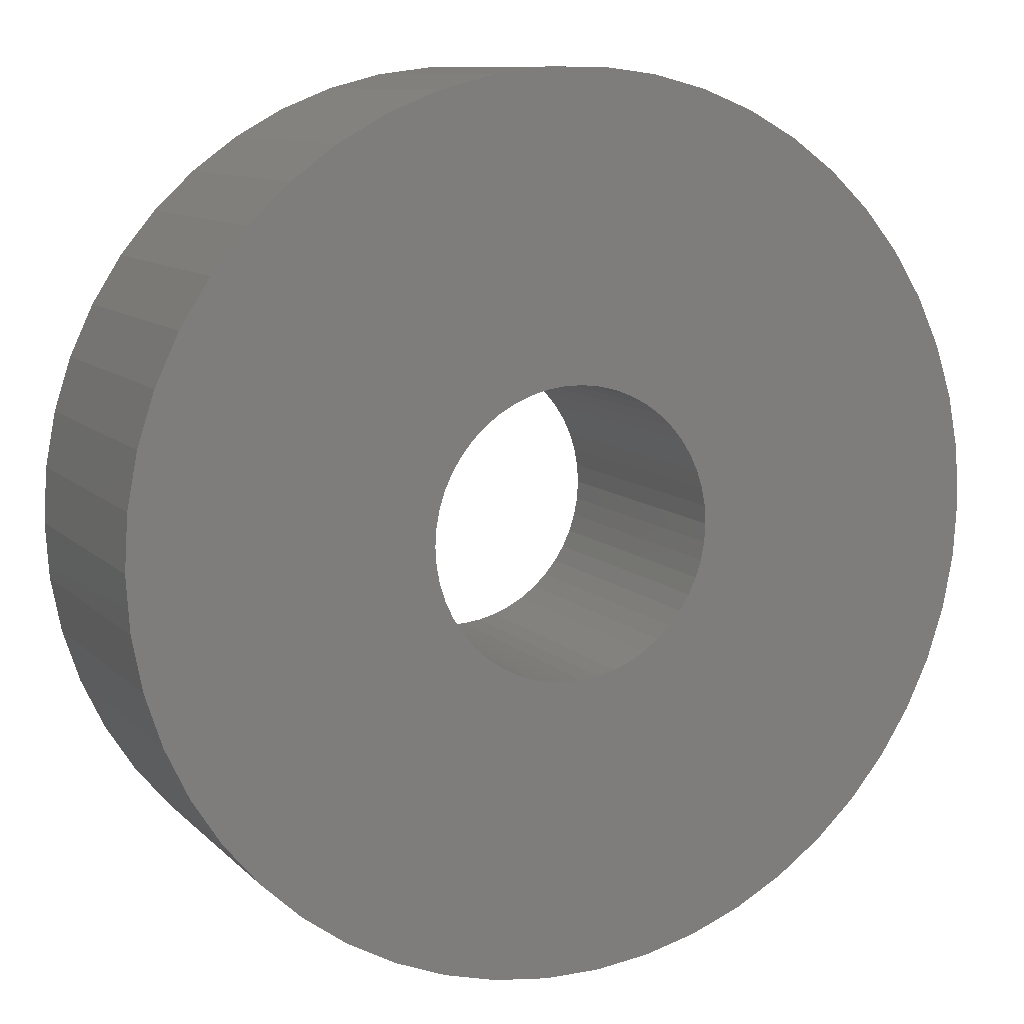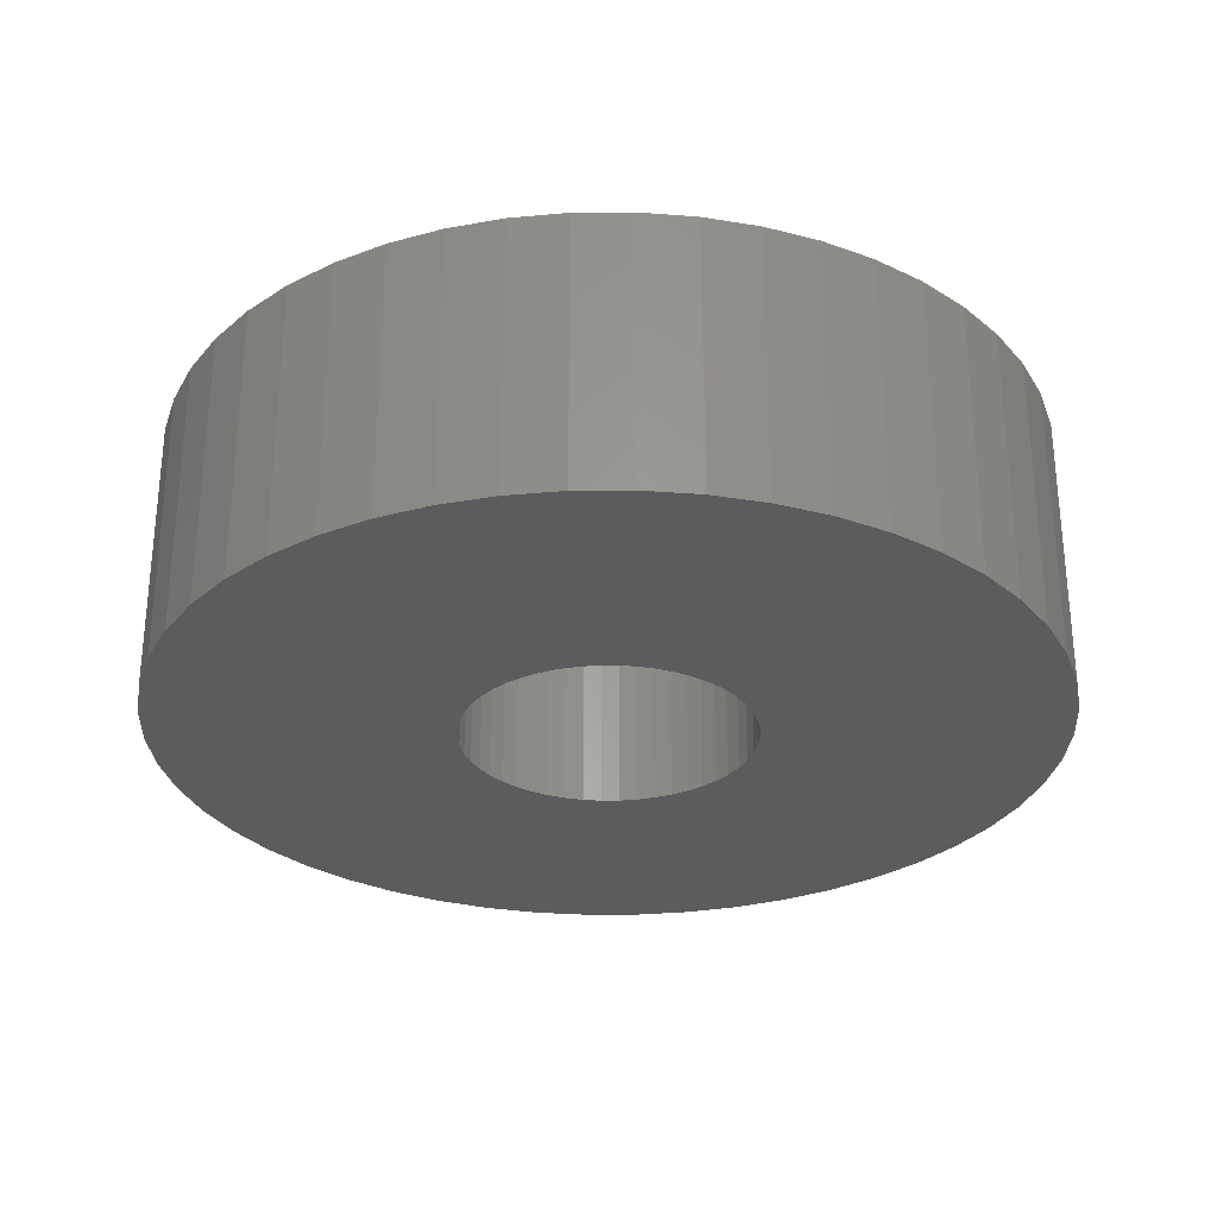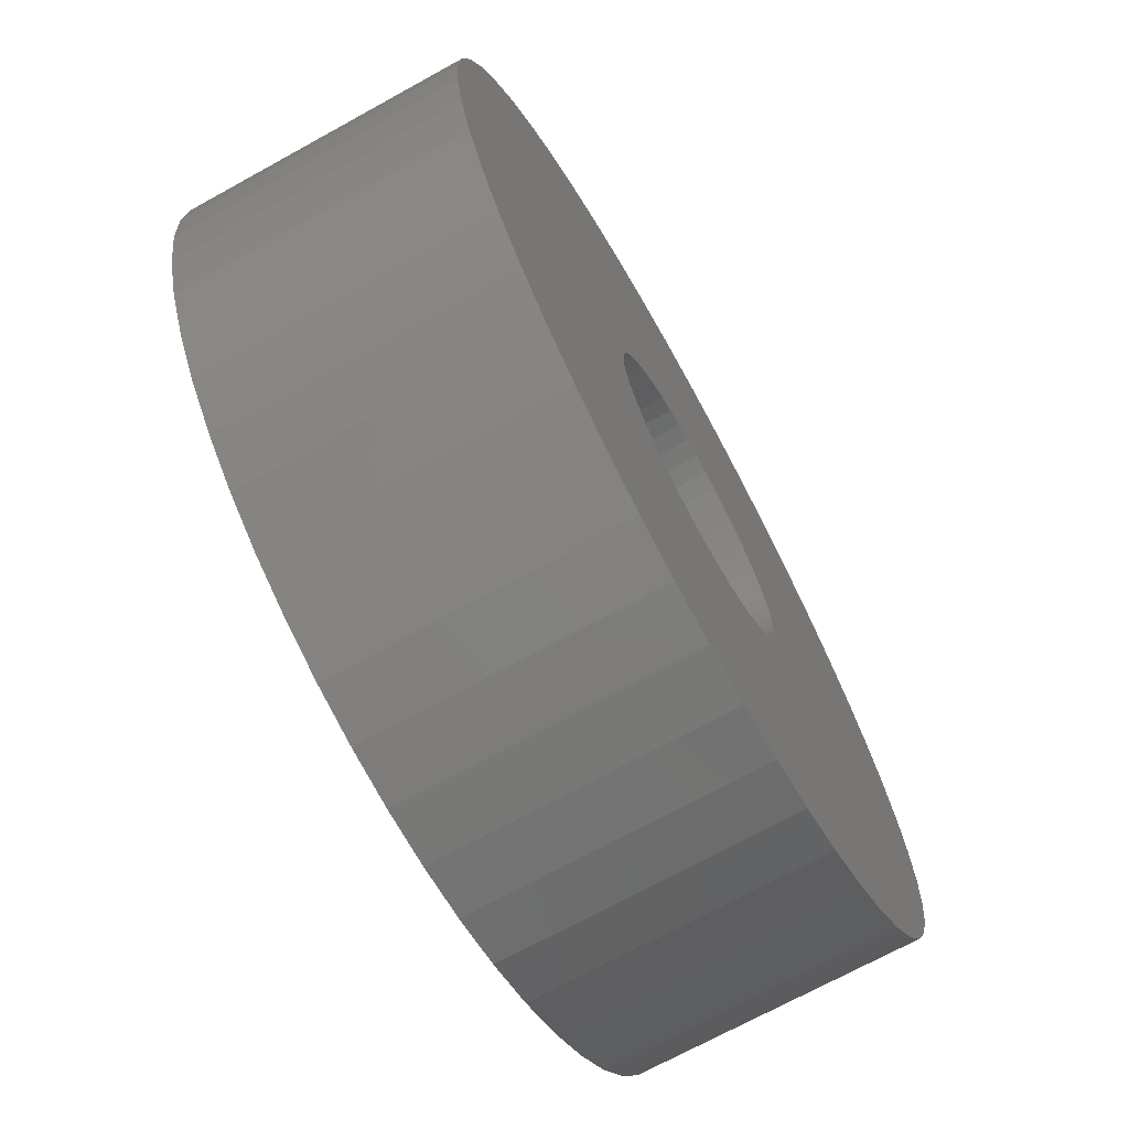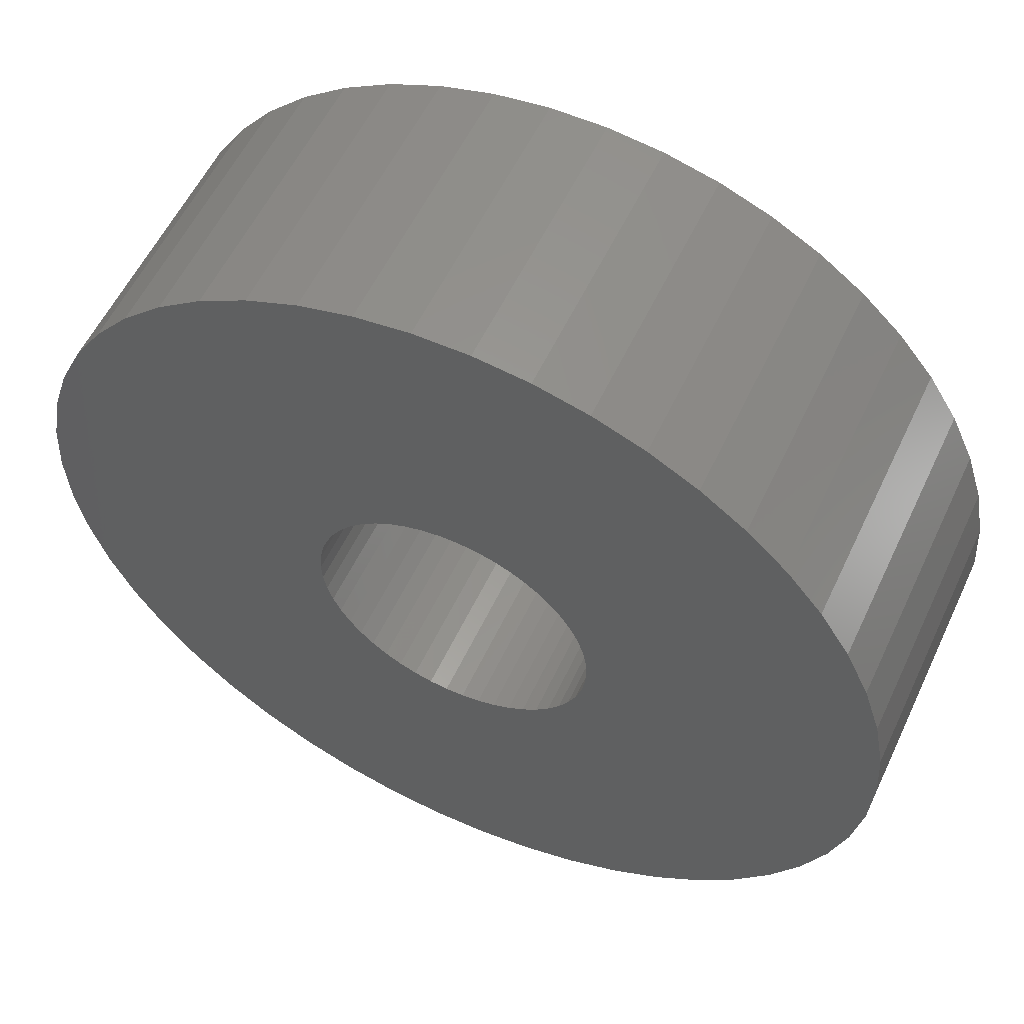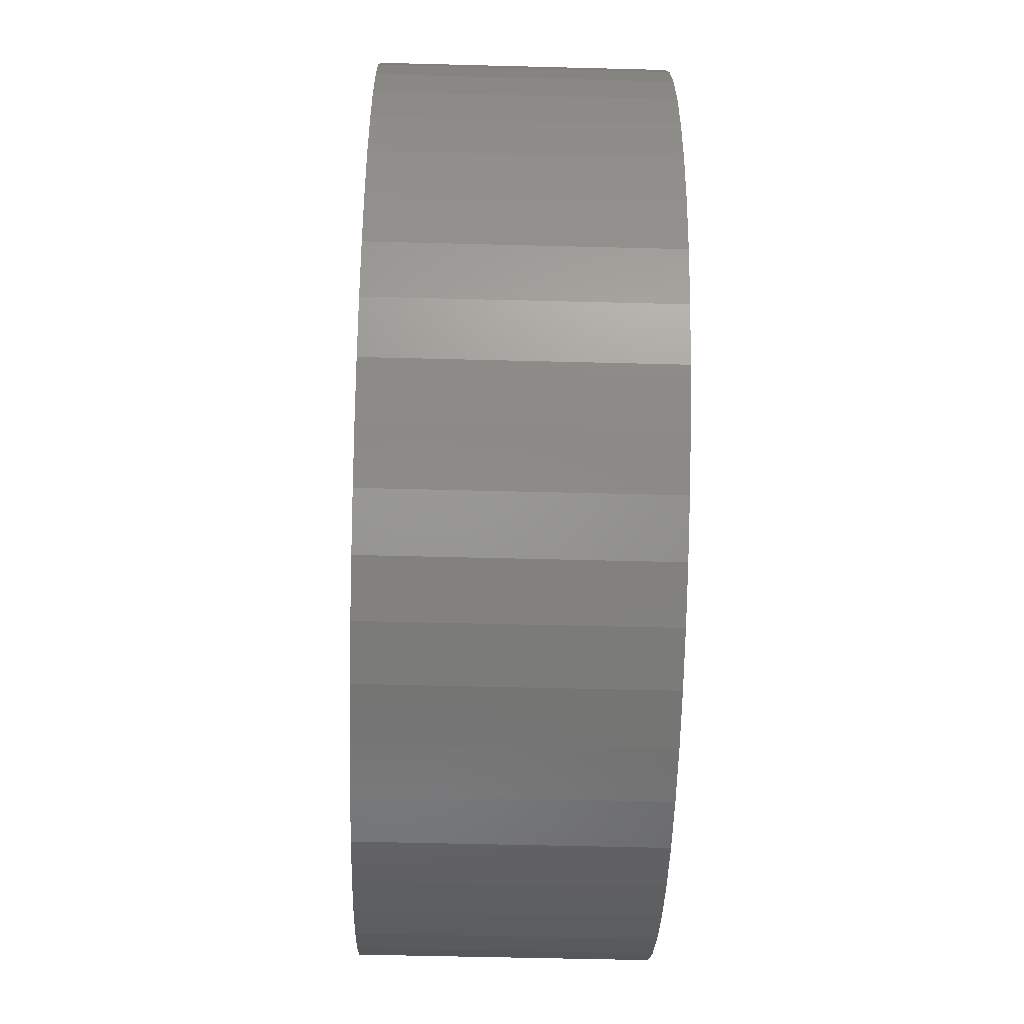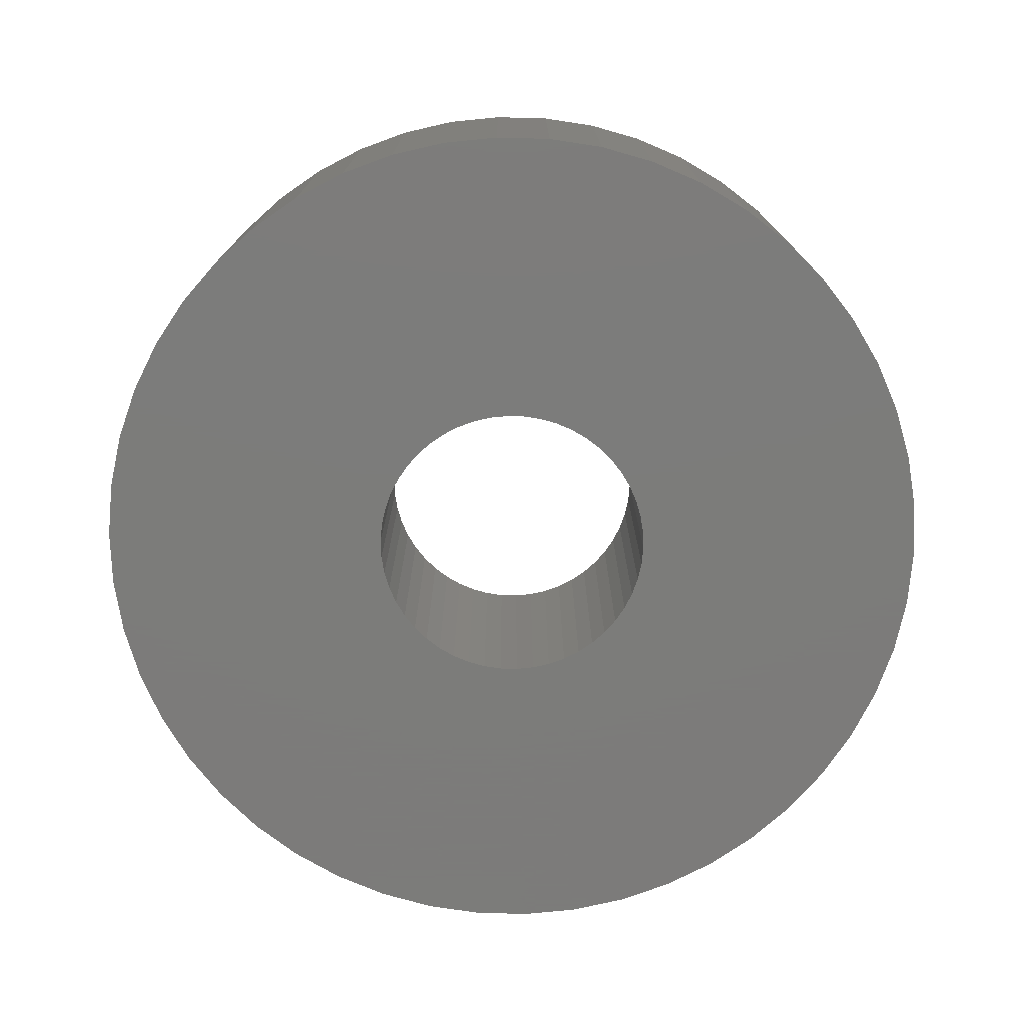
<metadata>
{"format":"stl","ext":"stl","renderer":"f3d","projection":"perspective","resolution":1024,"background":"white","views":[{"elev":10.1,"azim":-25.1,"up":"+Y"},{"elev":-29.3,"azim":-49.8,"up":"+Z"},{"elev":-70.6,"azim":118.9,"up":"+Y"},{"elev":56.4,"azim":-155.0,"up":"+Y"},{"elev":-52.6,"azim":88.4,"up":"+Y"},{"elev":-75.2,"azim":-159.9,"up":"+Z"}]}
</metadata>
<code>
# stl→obj: 200 verts, 400 faces
v 4.75 0 1.5
v 4.713 0.5953 -1.5
v 4.713 0.5953 1.5
v 4.75 0 -1.5
v -4.75 0 -1.5
v -4.713 0.5953 1.5
v -4.713 0.5953 -1.5
v -4.75 0 1.5
v 0.2983 4.741 -1.5
v -0.2983 4.741 1.5
v 0.2983 4.741 1.5
v -0.2983 4.741 -1.5
v -0.2983 -4.741 -1.5
v 0.2983 -4.741 1.5
v -0.2983 -4.741 1.5
v 0.2983 -4.741 -1.5
v 3.463 3.252 -1.5
v 3.028 3.66 1.5
v 3.463 3.252 1.5
v 3.028 3.66 -1.5
v -3.028 3.66 -1.5
v -3.463 3.252 1.5
v -3.028 3.66 1.5
v -3.463 3.252 -1.5
v -1.468 4.518 -1.5
v -2.022 4.298 1.5
v -1.468 4.518 1.5
v -2.022 4.298 -1.5
v 4.416 1.749 1.5
v 4.162 2.288 -1.5
v 4.162 2.288 1.5
v 4.416 1.749 -1.5
v 4.601 1.181 -1.5
v 4.601 1.181 1.5
v 3.843 2.792 -1.5
v 3.843 2.792 1.5
v 2.022 4.298 -1.5
v 1.468 4.518 1.5
v 2.022 4.298 1.5
v 1.468 4.518 -1.5
v 0.8901 4.666 1.5
v 0.8901 4.666 -1.5
v 2.545 4.011 -1.5
v 2.545 4.011 1.5
v -4.416 1.749 -1.5
v -4.162 2.288 1.5
v -4.162 2.288 -1.5
v -4.416 1.749 1.5
v -3.843 2.792 -1.5
v -3.843 2.792 1.5
v -4.601 1.181 -1.5
v -4.601 1.181 1.5
v -0.8901 4.666 -1.5
v -0.8901 4.666 1.5
v 0.8901 -4.666 1.5
v 0.8901 -4.666 -1.5
v 1.55 0 1.5
v 1.538 0.1943 1.5
v 4.713 -0.5953 1.5
v 1.501 0.3855 1.5
v 1.538 -0.1943 1.5
v 1.441 0.5706 1.5
v 4.601 -1.181 1.5
v 1.358 0.7467 1.5
v 1.501 -0.3855 1.5
v 1.254 0.9111 1.5
v 4.416 -1.749 1.5
v 1.13 1.061 1.5
v 1.441 -0.5706 1.5
v 0.988 1.194 1.5
v 4.162 -2.288 1.5
v 0.8305 1.309 1.5
v 1.358 -0.7467 1.5
v 3.843 -2.792 1.5
v 0.66 1.402 1.5
v 0.479 1.474 1.5
v 0.2904 1.523 1.5
v 0.09732 1.547 1.5
v -0.09732 1.547 1.5
v -0.2904 1.523 1.5
v -0.479 1.474 1.5
v -0.66 1.402 1.5
v -0.8305 1.309 1.5
v -2.545 4.011 1.5
v -0.988 1.194 1.5
v -1.13 1.061 1.5
v -1.254 0.9111 1.5
v -1.358 0.7467 1.5
v 1.254 -0.9111 1.5
v 3.463 -3.252 1.5
v 1.13 -1.061 1.5
v 3.028 -3.66 1.5
v 0.988 -1.194 1.5
v 2.545 -4.011 1.5
v 0.8305 -1.309 1.5
v 2.022 -4.298 1.5
v 0.66 -1.402 1.5
v 1.468 -4.518 1.5
v 0.479 -1.474 1.5
v 0.2904 -1.523 1.5
v 0.09732 -1.547 1.5
v -0.09732 -1.547 1.5
v -0.2904 -1.523 1.5
v -0.8901 -4.666 1.5
v -0.479 -1.474 1.5
v -1.468 -4.518 1.5
v -0.66 -1.402 1.5
v -2.022 -4.298 1.5
v -0.8305 -1.309 1.5
v -2.545 -4.011 1.5
v -0.988 -1.194 1.5
v -3.028 -3.66 1.5
v -1.13 -1.061 1.5
v -3.463 -3.252 1.5
v -1.254 -0.9111 1.5
v -3.843 -2.792 1.5
v -1.358 -0.7467 1.5
v -4.162 -2.288 1.5
v -1.441 -0.5706 1.5
v -4.416 -1.749 1.5
v -1.501 -0.3855 1.5
v -4.601 -1.181 1.5
v -1.538 -0.1943 1.5
v -4.713 -0.5953 1.5
v -1.55 0 1.5
v -1.441 0.5706 1.5
v -1.501 0.3855 1.5
v -1.538 0.1943 1.5
v -2.545 4.011 -1.5
v 4.713 -0.5953 -1.5
v 3.843 -2.792 -1.5
v 3.463 -3.252 -1.5
v 4.601 -1.181 -1.5
v 4.416 -1.749 -1.5
v -4.162 -2.288 -1.5
v -4.416 -1.749 -1.5
v 1.55 0 -1.5
v 1.538 -0.1943 -1.5
v 1.501 -0.3855 -1.5
v 1.538 0.1943 -1.5
v 1.441 -0.5706 -1.5
v 4.162 -2.288 -1.5
v 1.358 -0.7467 -1.5
v 1.501 0.3855 -1.5
v 1.254 -0.9111 -1.5
v 1.13 -1.061 -1.5
v 3.028 -3.66 -1.5
v 1.441 0.5706 -1.5
v 0.988 -1.194 -1.5
v 2.545 -4.011 -1.5
v 0.8305 -1.309 -1.5
v 2.022 -4.298 -1.5
v 1.358 0.7467 -1.5
v 0.66 -1.402 -1.5
v 1.468 -4.518 -1.5
v 0.479 -1.474 -1.5
v 0.2904 -1.523 -1.5
v 0.09732 -1.547 -1.5
v -0.09732 -1.547 -1.5
v -0.2904 -1.523 -1.5
v -0.8901 -4.666 -1.5
v -0.479 -1.474 -1.5
v -1.468 -4.518 -1.5
v -0.66 -1.402 -1.5
v -2.022 -4.298 -1.5
v -0.8305 -1.309 -1.5
v -2.545 -4.011 -1.5
v -0.988 -1.194 -1.5
v -3.028 -3.66 -1.5
v -1.13 -1.061 -1.5
v -3.463 -3.252 -1.5
v -1.254 -0.9111 -1.5
v -3.843 -2.792 -1.5
v -1.358 -0.7467 -1.5
v 1.254 0.9111 -1.5
v 1.13 1.061 -1.5
v 0.988 1.194 -1.5
v 0.8305 1.309 -1.5
v 0.66 1.402 -1.5
v 0.479 1.474 -1.5
v 0.2904 1.523 -1.5
v 0.09732 1.547 -1.5
v -0.09732 1.547 -1.5
v -0.2904 1.523 -1.5
v -0.479 1.474 -1.5
v -0.66 1.402 -1.5
v -0.8305 1.309 -1.5
v -0.988 1.194 -1.5
v -1.13 1.061 -1.5
v -1.254 0.9111 -1.5
v -1.358 0.7467 -1.5
v -1.441 0.5706 -1.5
v -1.501 0.3855 -1.5
v -1.538 0.1943 -1.5
v -1.55 0 -1.5
v -1.441 -0.5706 -1.5
v -1.501 -0.3855 -1.5
v -4.601 -1.181 -1.5
v -1.538 -0.1943 -1.5
v -4.713 -0.5953 -1.5
f 1 2 3
f 2 1 4
f 5 6 7
f 6 5 8
f 9 10 11
f 10 9 12
f 13 14 15
f 14 13 16
f 17 18 19
f 18 17 20
f 21 22 23
f 22 21 24
f 25 26 27
f 26 25 28
f 29 30 31
f 30 29 32
f 3 33 34
f 33 3 2
f 31 35 36
f 35 31 30
f 37 38 39
f 38 37 40
f 40 41 38
f 41 40 42
f 43 39 44
f 39 43 37
f 45 46 47
f 46 45 48
f 49 22 24
f 22 49 50
f 51 48 45
f 48 51 52
f 53 27 54
f 27 53 25
f 16 55 14
f 55 16 56
f 34 32 29
f 32 34 33
f 36 17 19
f 17 36 35
f 42 11 41
f 11 42 9
f 20 44 18
f 44 20 43
f 47 50 49
f 50 47 46
f 7 52 51
f 52 7 6
f 57 1 3
f 58 3 34
f 1 57 59
f 60 34 29
f 61 59 57
f 62 29 31
f 59 61 63
f 64 31 36
f 65 63 61
f 66 36 19
f 63 65 67
f 68 19 18
f 69 67 65
f 70 18 44
f 67 69 71
f 72 44 39
f 73 71 69
f 71 73 74
f 3 58 57
f 34 60 58
f 75 39 38
f 29 62 60
f 31 64 62
f 36 66 64
f 19 68 66
f 18 70 68
f 76 38 41
f 44 72 70
f 39 75 72
f 38 76 75
f 77 41 11
f 41 77 76
f 11 78 77
f 11 79 78
f 10 79 11
f 79 10 80
f 54 80 10
f 80 54 81
f 27 81 54
f 81 27 82
f 26 82 27
f 82 26 83
f 84 83 26
f 83 84 85
f 23 85 84
f 85 23 86
f 22 86 23
f 86 22 87
f 50 87 22
f 87 50 88
f 89 74 73
f 74 89 90
f 91 90 89
f 90 91 92
f 93 92 91
f 92 93 94
f 95 94 93
f 94 95 96
f 97 96 95
f 96 97 98
f 99 98 97
f 98 99 55
f 100 55 99
f 55 100 14
f 101 14 100
f 102 14 101
f 15 102 103
f 102 15 14
f 104 103 105
f 106 105 107
f 108 107 109
f 103 104 15
f 110 109 111
f 112 111 113
f 114 113 115
f 116 115 117
f 118 117 119
f 105 106 104
f 120 119 121
f 122 121 123
f 124 123 125
f 46 88 50
f 107 108 106
f 88 46 126
f 109 110 108
f 48 126 46
f 111 112 110
f 126 48 127
f 113 114 112
f 52 127 48
f 115 116 114
f 127 52 128
f 117 118 116
f 6 128 52
f 119 120 118
f 128 6 125
f 121 122 120
f 8 125 6
f 123 124 122
f 125 8 124
f 28 84 26
f 84 28 129
f 129 23 84
f 23 129 21
f 12 54 10
f 54 12 53
f 59 4 1
f 4 59 130
f 90 131 74
f 131 90 132
f 67 133 63
f 133 67 134
f 63 130 59
f 130 63 133
f 135 120 136
f 120 135 118
f 137 4 130
f 138 130 133
f 4 137 2
f 139 133 134
f 140 2 137
f 141 134 142
f 2 140 33
f 143 142 131
f 144 33 140
f 145 131 132
f 33 144 32
f 146 132 147
f 148 32 144
f 149 147 150
f 32 148 30
f 151 150 152
f 153 30 148
f 30 153 35
f 130 138 137
f 133 139 138
f 154 152 155
f 134 141 139
f 142 143 141
f 131 145 143
f 132 146 145
f 147 149 146
f 156 155 56
f 150 151 149
f 152 154 151
f 155 156 154
f 157 56 16
f 56 157 156
f 16 158 157
f 16 159 158
f 13 159 16
f 159 13 160
f 161 160 13
f 160 161 162
f 163 162 161
f 162 163 164
f 165 164 163
f 164 165 166
f 167 166 165
f 166 167 168
f 169 168 167
f 168 169 170
f 171 170 169
f 170 171 172
f 173 172 171
f 172 173 174
f 175 35 153
f 35 175 17
f 176 17 175
f 17 176 20
f 177 20 176
f 20 177 43
f 178 43 177
f 43 178 37
f 179 37 178
f 37 179 40
f 180 40 179
f 40 180 42
f 181 42 180
f 42 181 9
f 182 9 181
f 183 9 182
f 12 183 184
f 183 12 9
f 53 184 185
f 25 185 186
f 28 186 187
f 184 53 12
f 129 187 188
f 21 188 189
f 24 189 190
f 49 190 191
f 47 191 192
f 185 25 53
f 45 192 193
f 51 193 194
f 7 194 195
f 135 174 173
f 186 28 25
f 174 135 196
f 187 129 28
f 136 196 135
f 188 21 129
f 196 136 197
f 189 24 21
f 198 197 136
f 190 49 24
f 197 198 199
f 191 47 49
f 200 199 198
f 192 45 47
f 199 200 195
f 193 51 45
f 5 195 200
f 194 7 51
f 195 5 7
f 152 94 96
f 94 152 150
f 147 90 92
f 90 147 132
f 74 142 71
f 142 74 131
f 163 104 106
f 104 163 161
f 136 122 198
f 122 136 120
f 155 96 98
f 96 155 152
f 56 98 55
f 98 56 155
f 71 134 67
f 134 71 142
f 161 15 104
f 15 161 13
f 165 106 108
f 106 165 163
f 171 116 173
f 116 171 114
f 171 112 114
f 112 171 169
f 198 124 200
f 124 198 122
f 200 8 5
f 8 200 124
f 150 92 94
f 92 150 147
f 173 118 135
f 118 173 116
f 167 108 110
f 108 167 165
f 169 110 112
f 110 169 167
f 137 58 140
f 58 137 57
f 125 194 128
f 194 125 195
f 183 78 79
f 78 183 182
f 158 102 101
f 102 158 159
f 177 68 70
f 68 177 176
f 189 85 86
f 85 189 188
f 186 81 82
f 81 186 185
f 148 64 153
f 64 148 62
f 153 66 175
f 66 153 64
f 180 75 76
f 75 180 179
f 181 76 77
f 76 181 180
f 178 70 72
f 70 178 177
f 126 191 88
f 191 126 192
f 87 189 86
f 189 87 190
f 127 192 126
f 192 127 193
f 187 82 83
f 82 187 186
f 185 80 81
f 80 185 184
f 154 99 97
f 99 154 156
f 144 62 148
f 62 144 60
f 140 60 144
f 60 140 58
f 175 68 176
f 68 175 66
f 182 77 78
f 77 182 181
f 179 72 75
f 72 179 178
f 88 190 87
f 190 88 191
f 128 193 127
f 193 128 194
f 188 83 85
f 83 188 187
f 184 79 80
f 79 184 183
f 141 65 139
f 65 141 69
f 139 61 138
f 61 139 65
f 168 113 111
f 113 168 170
f 117 196 119
f 196 117 174
f 113 172 115
f 172 113 170
f 157 101 100
f 101 157 158
f 149 95 93
f 95 149 151
f 145 73 143
f 73 145 89
f 138 57 137
f 57 138 61
f 160 105 103
f 105 160 162
f 119 197 121
f 197 119 196
f 123 195 125
f 195 123 199
f 146 89 145
f 89 146 91
f 151 97 95
f 97 151 154
f 143 69 141
f 69 143 73
f 159 103 102
f 103 159 160
f 162 107 105
f 107 162 164
f 115 174 117
f 174 115 172
f 121 199 123
f 199 121 197
f 146 93 91
f 93 146 149
f 156 100 99
f 100 156 157
f 164 109 107
f 109 164 166
f 166 111 109
f 111 166 168

</code>
